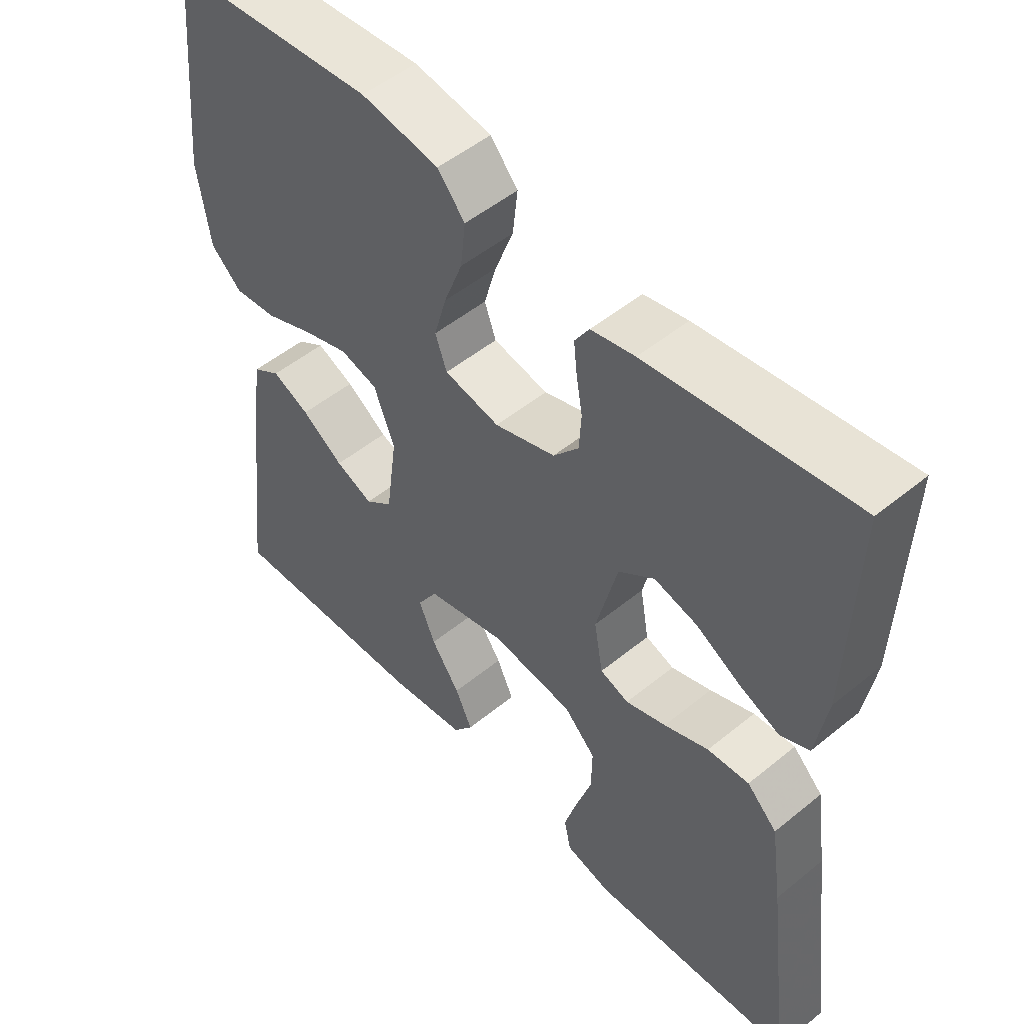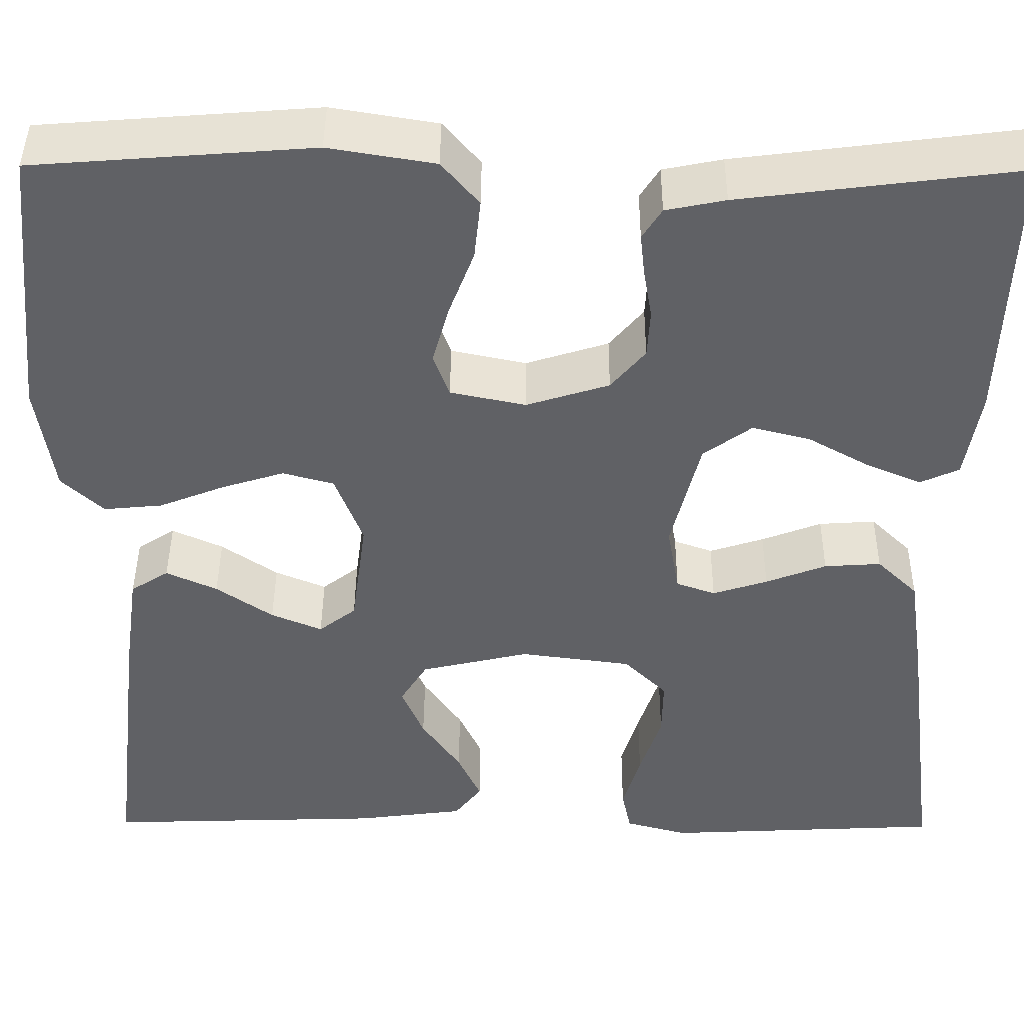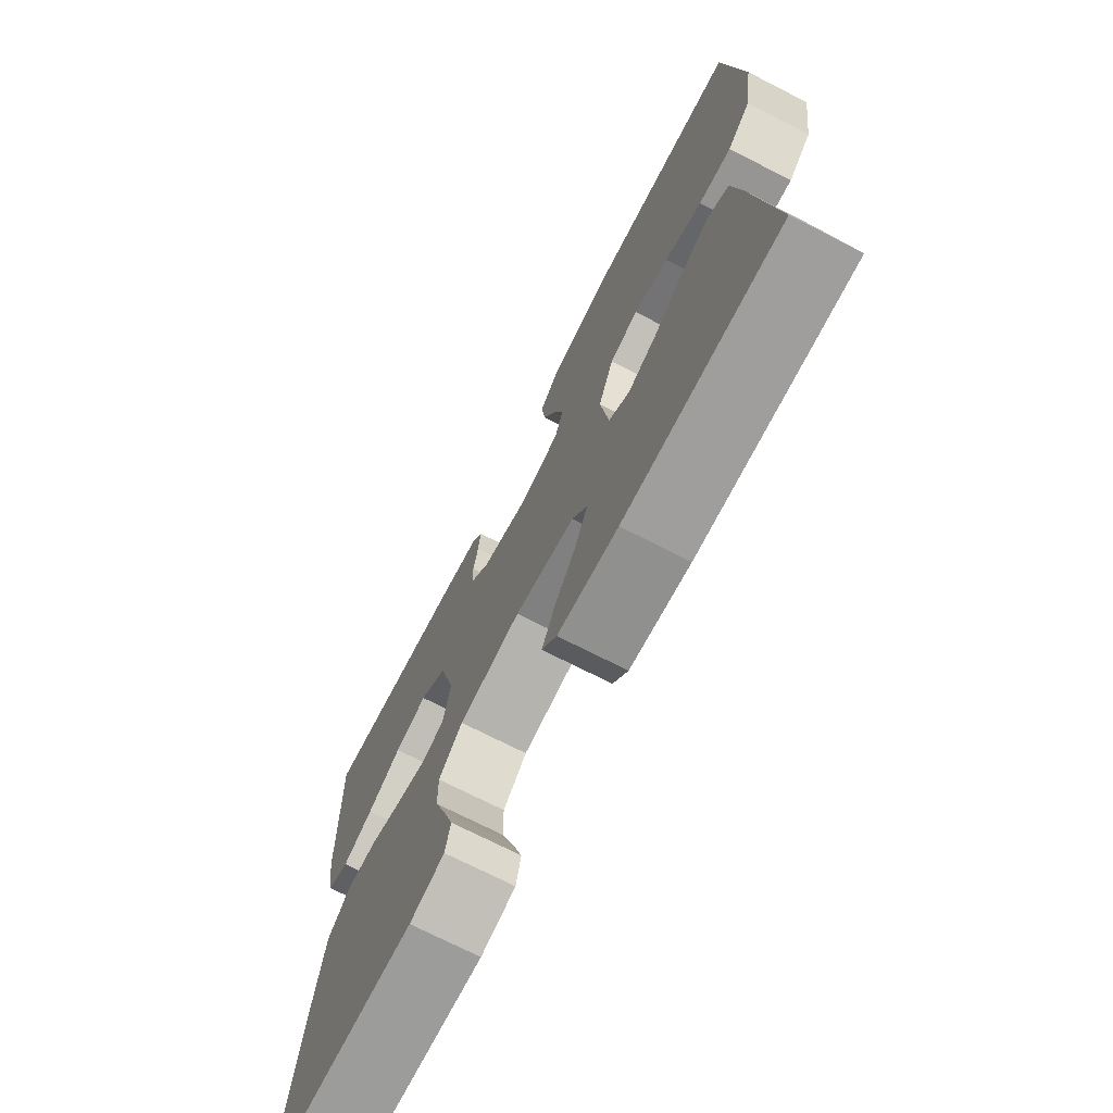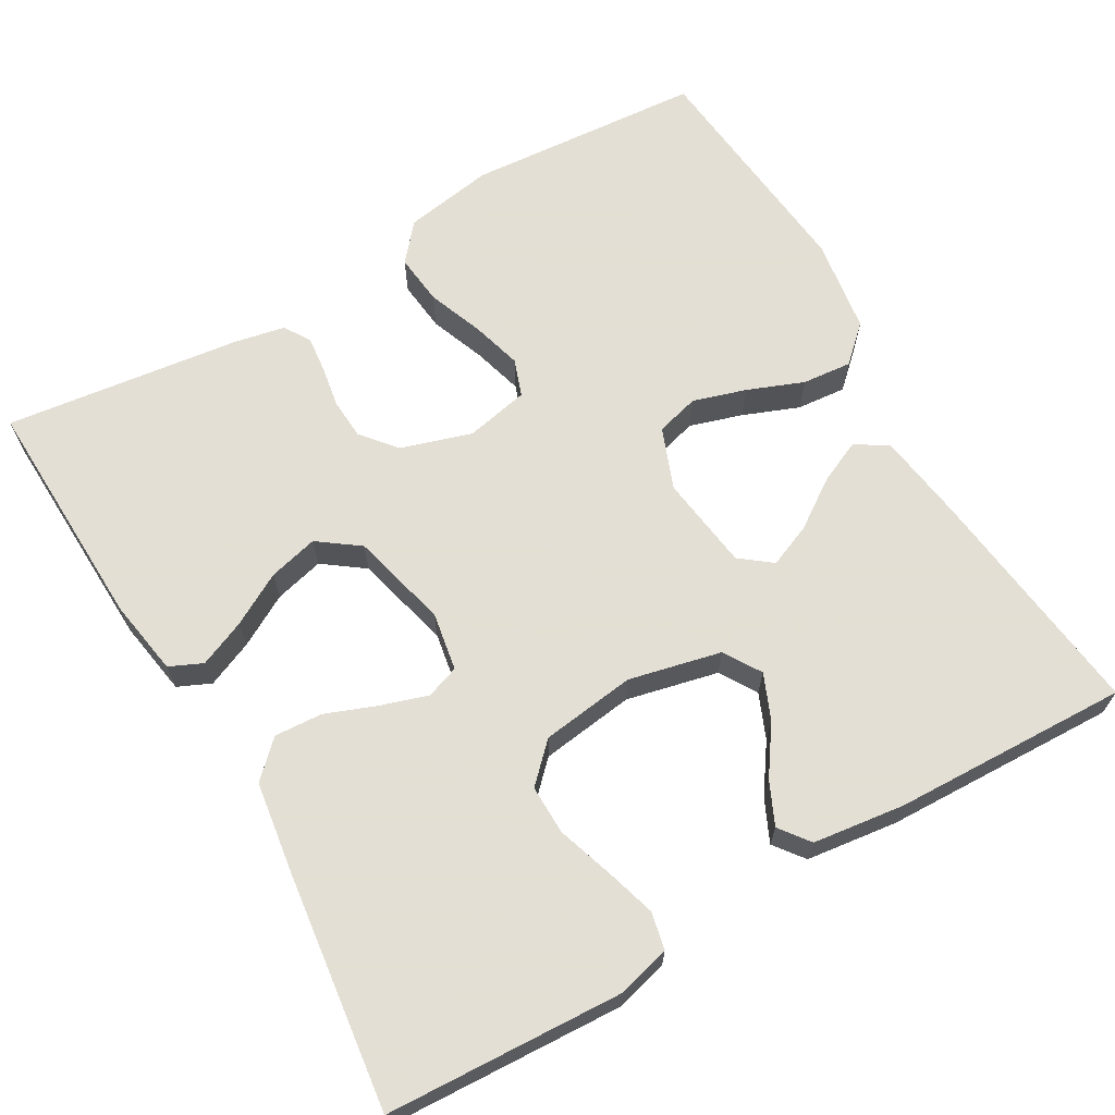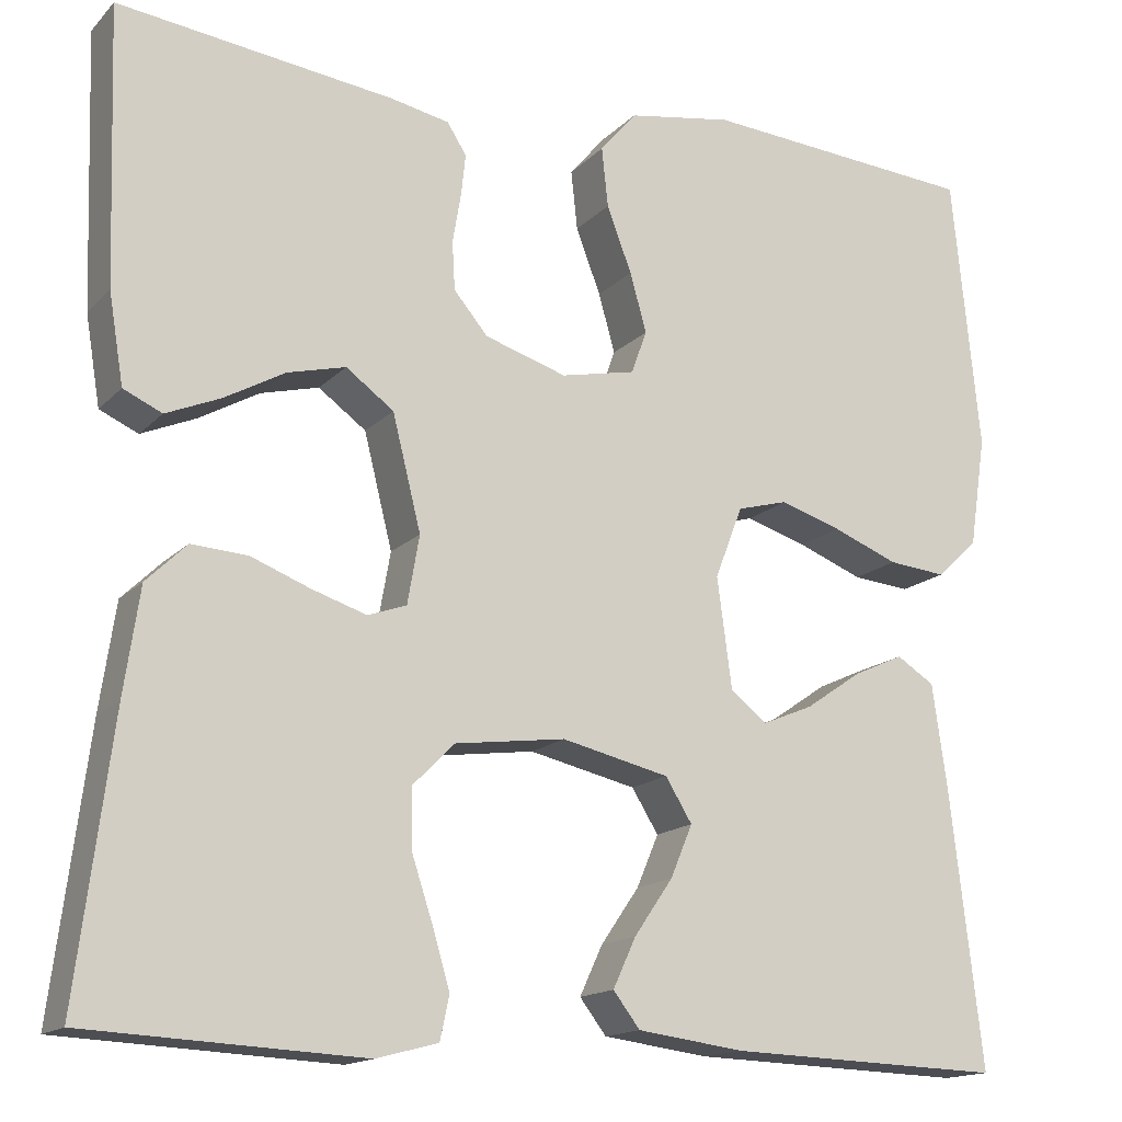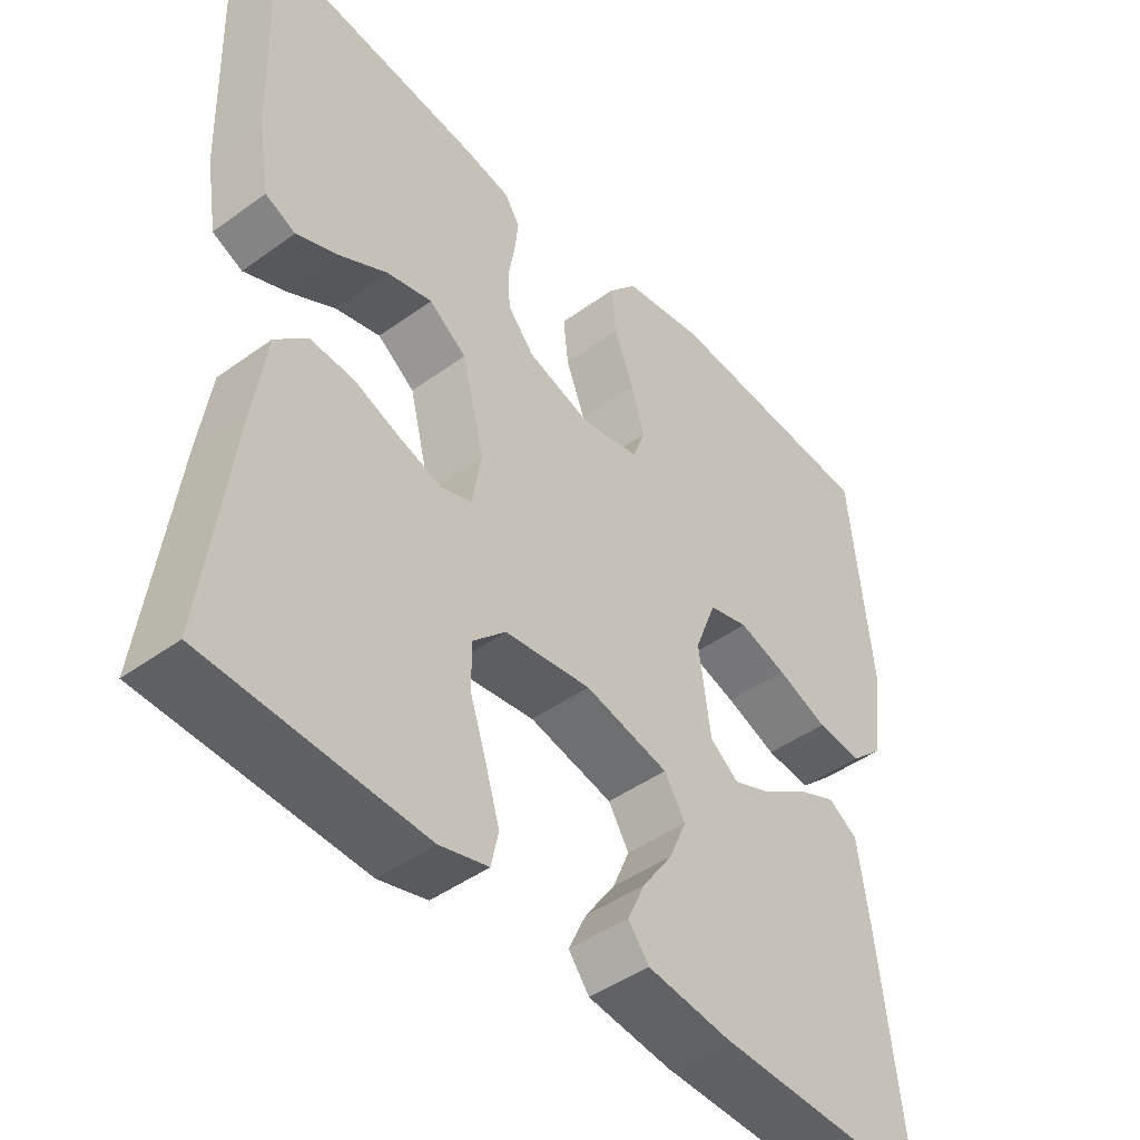
<metadata>
{"format":"obj","ext":"obj","renderer":"f3d","projection":"perspective","resolution":1024,"background":"white","views":[{"elev":50.9,"azim":48.3,"up":"+Z"},{"elev":43.0,"azim":0.4,"up":"+Z"},{"elev":-72.7,"azim":-117.0,"up":"+Z"},{"elev":66.3,"azim":149.9,"up":"+Y"},{"elev":-15.5,"azim":152.4,"up":"+Z"},{"elev":-45.6,"azim":129.8,"up":"+Z"}]}
</metadata>
<code>
v -0.5 0.07 0.5
v -0.2 0.07 0.523
v -0.086 0.07 0.504
v -0.046 0.07 0.457
v -0.053 0.07 0.392
v -0.08 0.07 0.321
v -0.098 0.07 0.257
v -0.081 0.07 0.21
v 0 0.07 0.193
v 0.089 0.07 0.221
v 0.126 0.07 0.265
v 0.129 0.07 0.317
v 0.12 0.07 0.37
v 0.115 0.07 0.416
v 0.136 0.07 0.449
v 0.2 0.07 0.462
v 0.5 0.07 0.5
v 0.49 0.07 0.2
v 0.474 0.07 0.103
v 0.432 0.07 0.084
v 0.373 0.07 0.109
v 0.307 0.07 0.146
v 0.244 0.07 0.162
v 0.192 0.07 0.124
v 0.161 0.07 0
v 0.174 0.07 -0.074
v 0.216 0.07 -0.089
v 0.275 0.07 -0.07
v 0.34 0.07 -0.045
v 0.401 0.07 -0.041
v 0.445 0.07 -0.084
v 0.462 0.07 -0.2
v 0.5 0.07 -0.5
v 0.2 0.07 -0.515
v 0.133 0.07 -0.497
v 0.123 0.07 -0.45
v 0.142 0.07 -0.386
v 0.165 0.07 -0.316
v 0.166 0.07 -0.253
v 0.12 0.07 -0.207
v 0 0.07 -0.191
v -0.117 0.07 -0.218
v -0.146 0.07 -0.265
v -0.122 0.07 -0.322
v -0.08 0.07 -0.383
v -0.055 0.07 -0.437
v -0.084 0.07 -0.475
v -0.2 0.07 -0.49
v -0.5 0.07 -0.5
v -0.465 0.07 -0.2
v -0.449 0.07 -0.087
v -0.408 0.07 -0.061
v -0.353 0.07 -0.086
v -0.292 0.07 -0.128
v -0.237 0.07 -0.151
v -0.197 0.07 -0.12
v -0.181 0.07 0
v -0.211 0.07 0.078
v -0.266 0.07 0.093
v -0.333 0.07 0.072
v -0.404 0.07 0.044
v -0.467 0.07 0.038
v -0.512 0.07 0.08
v -0.53 0.07 0.2
v -0.5 0 0.5
v -0.2 0 0.523
v -0.086 0 0.504
v -0.046 0 0.457
v -0.053 0 0.392
v -0.08 0 0.321
v -0.098 0 0.257
v -0.081 0 0.21
v 0 0 0.193
v 0.089 0 0.221
v 0.126 0 0.265
v 0.129 0 0.317
v 0.12 0 0.37
v 0.115 0 0.416
v 0.136 0 0.449
v 0.2 0 0.462
v 0.5 0 0.5
v 0.49 0 0.2
v 0.474 0 0.103
v 0.432 0 0.084
v 0.373 0 0.109
v 0.307 0 0.146
v 0.244 0 0.162
v 0.192 0 0.124
v 0.161 0 0
v 0.174 0 -0.074
v 0.216 0 -0.089
v 0.275 0 -0.07
v 0.34 0 -0.045
v 0.401 0 -0.041
v 0.445 0 -0.084
v 0.462 0 -0.2
v 0.5 0 -0.5
v 0.2 0 -0.515
v 0.133 0 -0.497
v 0.123 0 -0.45
v 0.142 0 -0.386
v 0.165 0 -0.316
v 0.166 0 -0.253
v 0.12 0 -0.207
v 0 0 -0.191
v -0.117 0 -0.218
v -0.146 0 -0.265
v -0.122 0 -0.322
v -0.08 0 -0.383
v -0.055 0 -0.437
v -0.084 0 -0.475
v -0.2 0 -0.49
v -0.5 0 -0.5
v -0.465 0 -0.2
v -0.449 0 -0.087
v -0.408 0 -0.061
v -0.353 0 -0.086
v -0.292 0 -0.128
v -0.237 0 -0.151
v -0.197 0 -0.12
v -0.181 0 0
v -0.211 0 0.078
v -0.266 0 0.093
v -0.333 0 0.072
v -0.404 0 0.044
v -0.467 0 0.038
v -0.512 0 0.08
v -0.53 0 0.2
f 4 5 6
f 3 4 6
f 2 3 6
f 1 2 6
f 64 1 6
f 63 64 6
f 62 63 6
f 61 62 6
f 60 61 6
f 59 60 6 7
f 58 59 7 8
f 57 58 8 9
f 56 57 9 10
f 52 53 54
f 51 52 54
f 50 51 54
f 49 50 54
f 48 49 54
f 47 48 54
f 46 47 54
f 45 46 54
f 44 45 54
f 43 44 54 55
f 42 43 55 56
f 36 37 38
f 35 36 38
f 34 35 38
f 33 34 38
f 32 33 38
f 31 32 38
f 30 31 38
f 29 30 38
f 28 29 38
f 27 28 38 39
f 26 27 39 40
f 20 21 22
f 19 20 22
f 18 19 22
f 17 18 22
f 16 17 22
f 15 16 22
f 14 15 22
f 13 14 22
f 12 13 22
f 11 12 22 23
f 56 10 11
f 42 56 11
f 41 42 11
f 25 26 40 41
f 24 25 41 11
f 11 23 24
f 70 69 68
f 70 68 67
f 70 67 66
f 70 66 65
f 70 65 128
f 70 128 127
f 70 127 126
f 70 126 125
f 70 125 124
f 71 70 124 123
f 72 71 123 122
f 73 72 122 121
f 74 73 121 120
f 118 117 116
f 118 116 115
f 118 115 114
f 118 114 113
f 118 113 112
f 118 112 111
f 118 111 110
f 118 110 109
f 118 109 108
f 119 118 108 107
f 120 119 107 106
f 102 101 100
f 102 100 99
f 102 99 98
f 102 98 97
f 102 97 96
f 102 96 95
f 102 95 94
f 102 94 93
f 102 93 92
f 103 102 92 91
f 104 103 91 90
f 86 85 84
f 86 84 83
f 86 83 82
f 86 82 81
f 86 81 80
f 86 80 79
f 86 79 78
f 86 78 77
f 86 77 76
f 87 86 76 75
f 75 74 120
f 75 120 106
f 75 106 105
f 105 104 90 89
f 75 105 89 88
f 88 87 75
f 1 65 66 2
f 2 66 67 3
f 3 67 68 4
f 4 68 69 5
f 5 69 70 6
f 6 70 71 7
f 7 71 72 8
f 8 72 73 9
f 9 73 74 10
f 10 74 75 11
f 11 75 76 12
f 12 76 77 13
f 13 77 78 14
f 14 78 79 15
f 15 79 80 16
f 16 80 81 17
f 17 81 82 18
f 18 82 83 19
f 19 83 84 20
f 20 84 85 21
f 21 85 86 22
f 22 86 87 23
f 23 87 88 24
f 24 88 89 25
f 25 89 90 26
f 26 90 91 27
f 27 91 92 28
f 28 92 93 29
f 29 93 94 30
f 30 94 95 31
f 31 95 96 32
f 32 96 97 33
f 33 97 98 34
f 34 98 99 35
f 35 99 100 36
f 36 100 101 37
f 37 101 102 38
f 38 102 103 39
f 39 103 104 40
f 40 104 105 41
f 41 105 106 42
f 42 106 107 43
f 43 107 108 44
f 44 108 109 45
f 45 109 110 46
f 46 110 111 47
f 47 111 112 48
f 48 112 113 49
f 49 113 114 50
f 50 114 115 51
f 51 115 116 52
f 52 116 117 53
f 53 117 118 54
f 54 118 119 55
f 55 119 120 56
f 56 120 121 57
f 57 121 122 58
f 58 122 123 59
f 59 123 124 60
f 60 124 125 61
f 61 125 126 62
f 62 126 127 63
f 63 127 128 64
f 64 128 65 1

</code>
